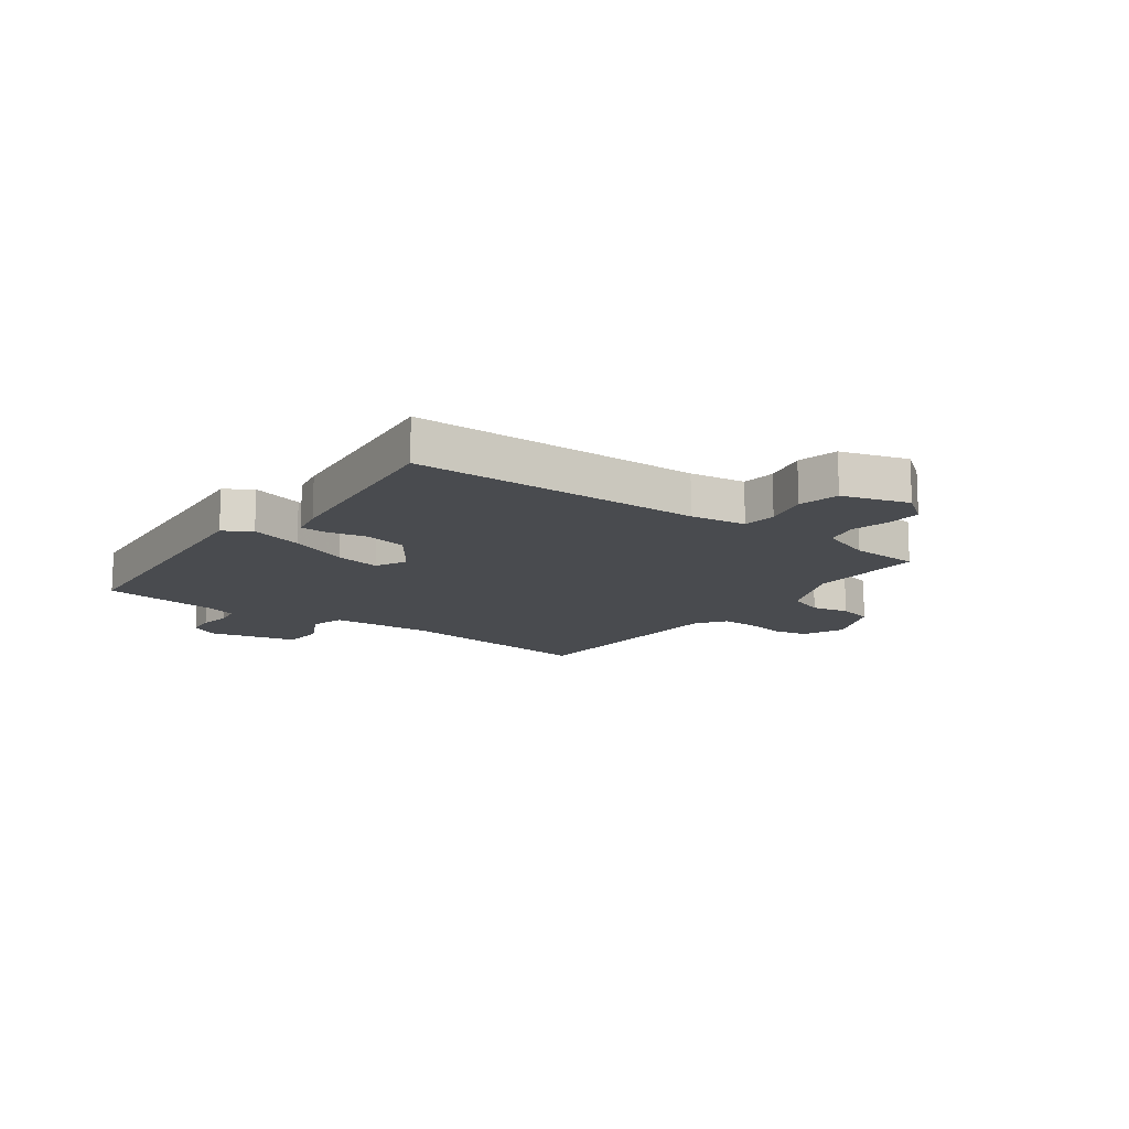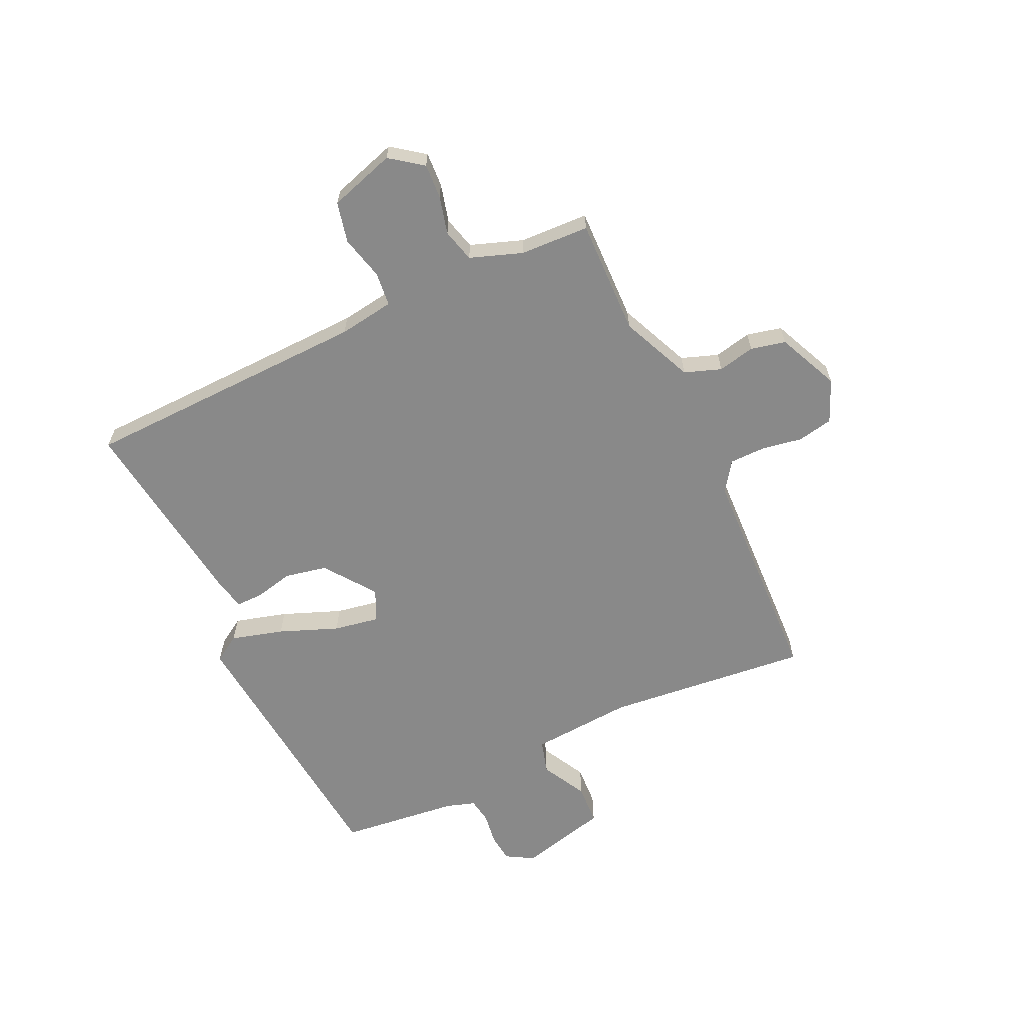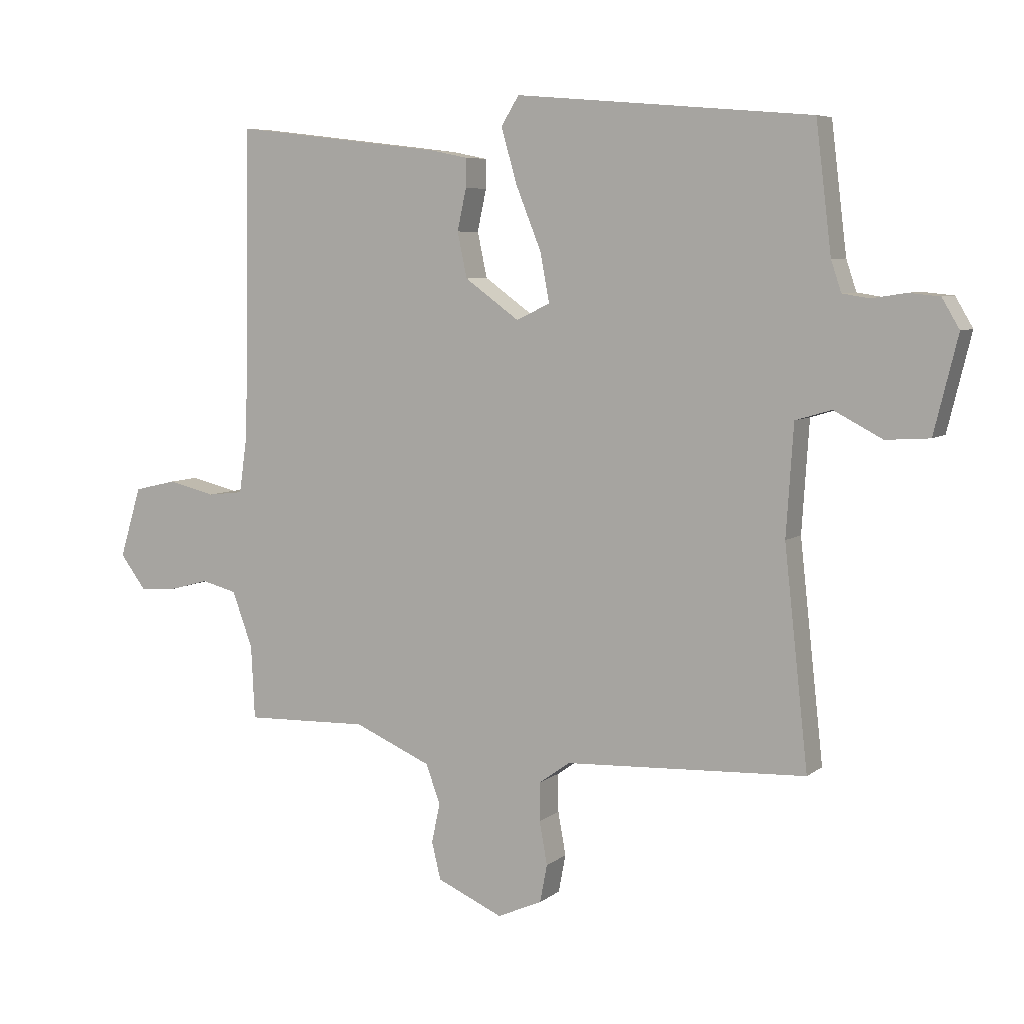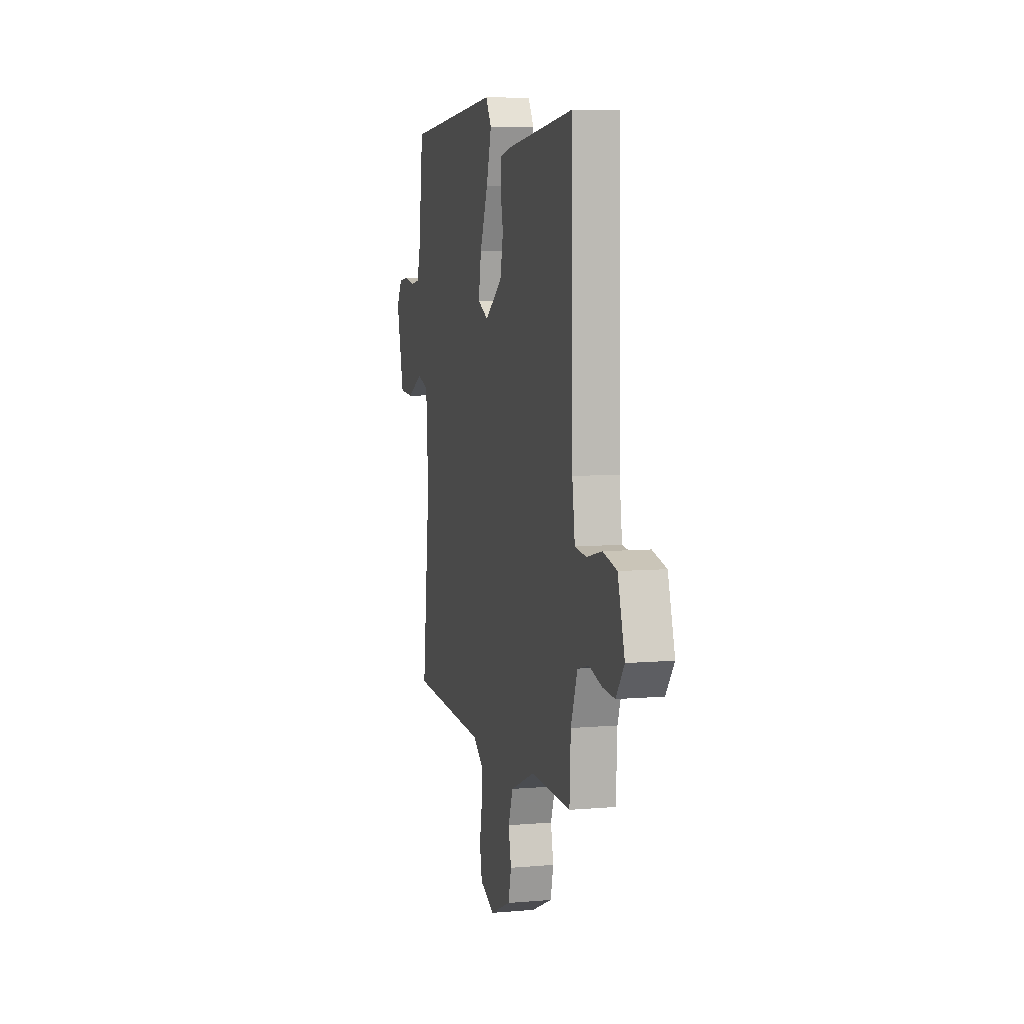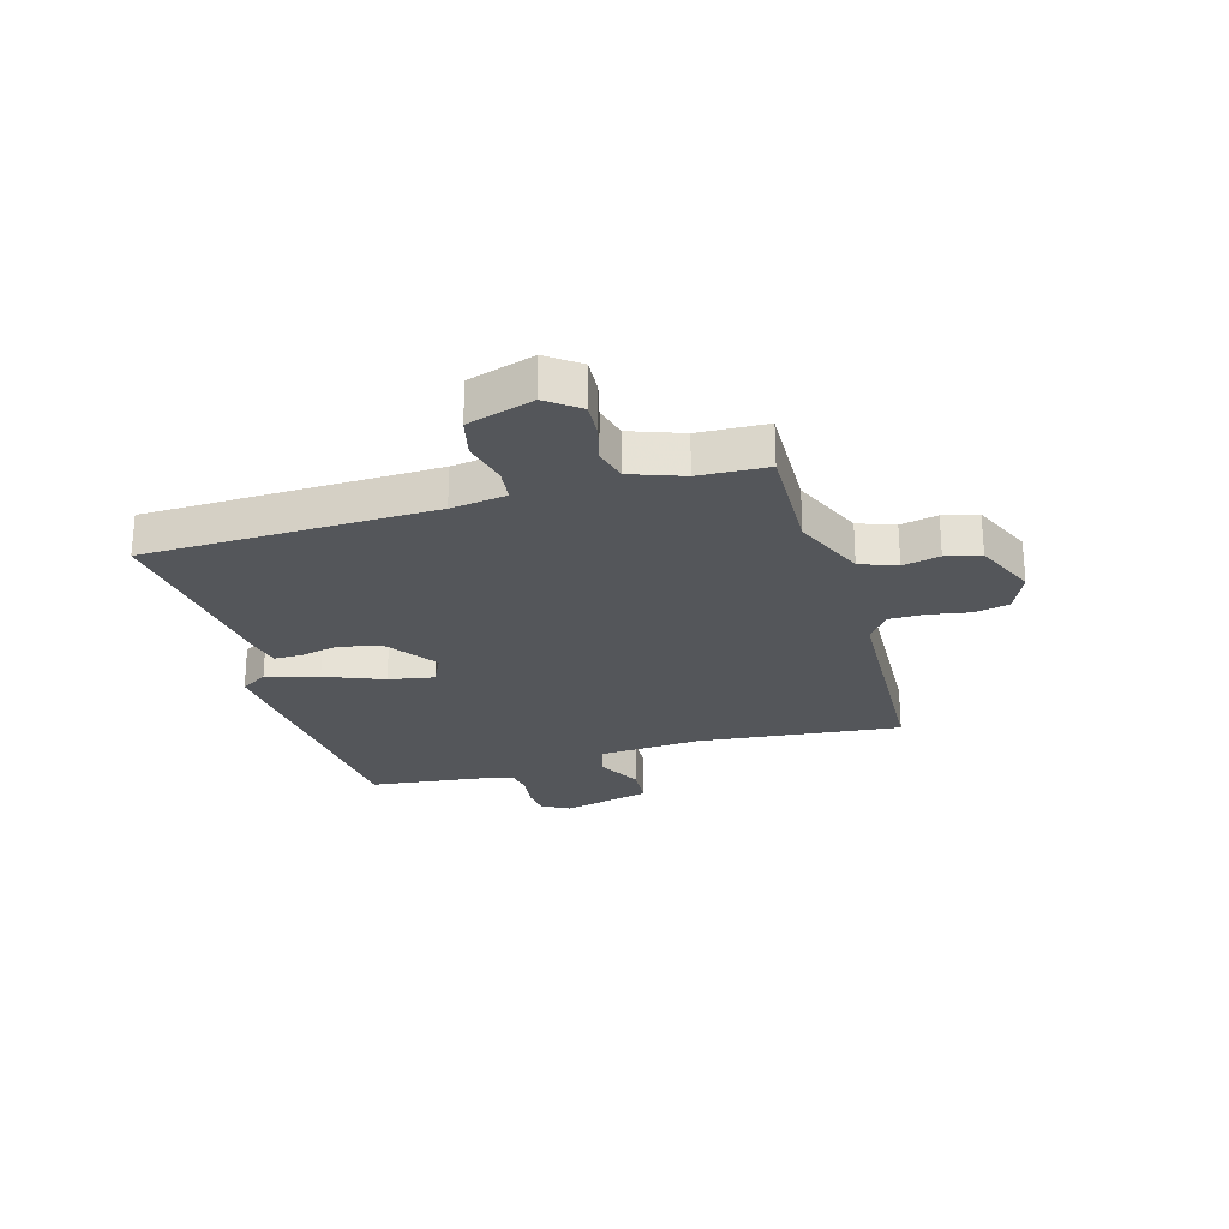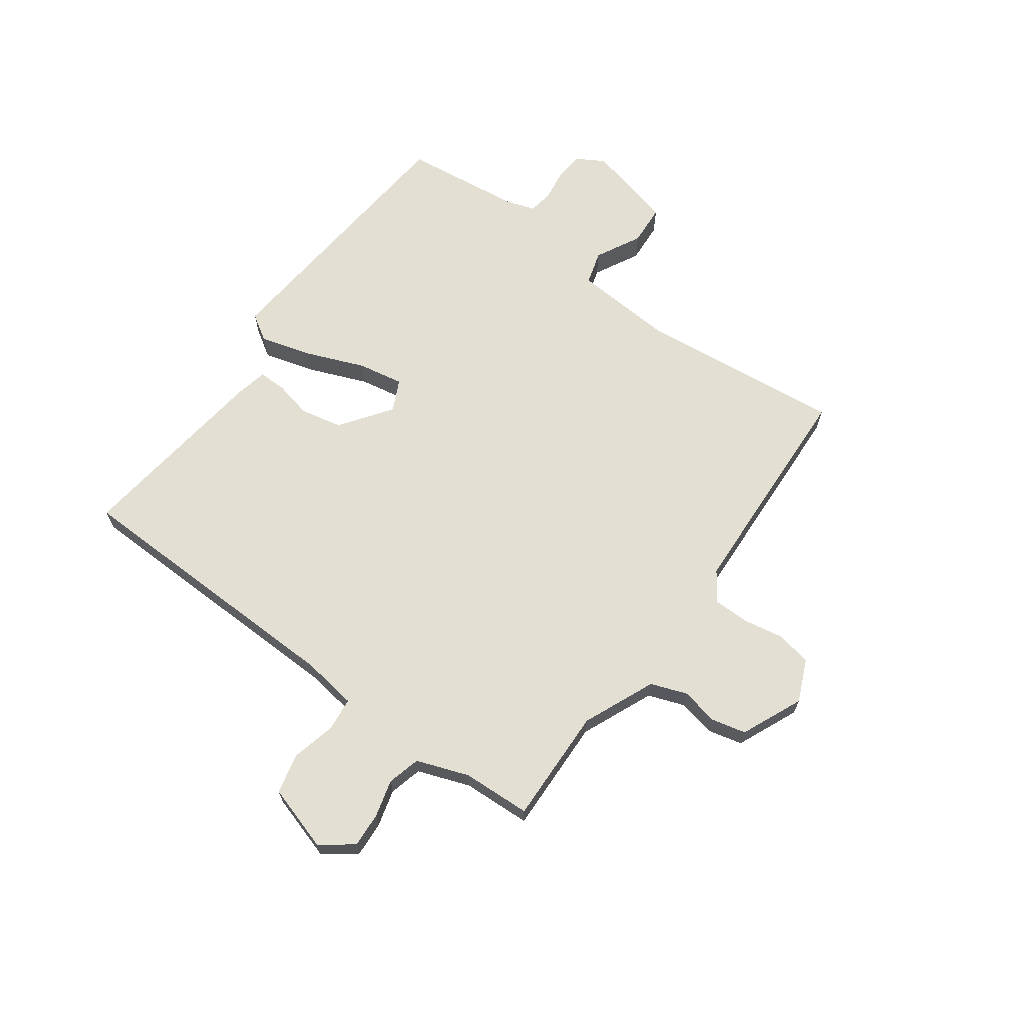
<metadata>
{"format":"obj","ext":"obj","renderer":"f3d","projection":"perspective","resolution":1024,"background":"white","views":[{"elev":-13.8,"azim":53.8,"up":"+Y"},{"elev":-63.0,"azim":115.6,"up":"+Y"},{"elev":6.6,"azim":-153.3,"up":"+Z"},{"elev":7.0,"azim":75.8,"up":"+Z"},{"elev":-25.2,"azim":106.3,"up":"+Y"},{"elev":66.7,"azim":126.2,"up":"+Y"}]}
</metadata>
<code>
v 0.5 0.07 0.5
v 0.51 0.07 -0.013
v 0.524 0.07 -0.112
v 0.584 0.07 -0.119
v 0.663 0.07 -0.1
v 0.735 0.07 -0.117
v 0.771 0.07 -0.235
v 0.728 0.07 -0.292
v 0.666 0.07 -0.288
v 0.599 0.07 -0.27
v 0.54 0.07 -0.285
v 0.506 0.07 -0.378
v 0.5 0.07 -0.5
v 0.293 0.07 -0.493
v 0.164 0.07 -0.548
v 0.14 0.07 -0.613
v 0.154 0.07 -0.679
v 0.139 0.07 -0.741
v 0.029 0.07 -0.789
v -0.046 0.07 -0.756
v -0.058 0.07 -0.693
v -0.045 0.07 -0.621
v -0.045 0.07 -0.557
v -0.097 0.07 -0.52
v -0.5 0.07 -0.5
v -0.46 0.07 -0.138
v -0.472 0.07 0.045
v -0.532 0.07 0.063
v -0.613 0.07 0.021
v -0.686 0.07 0.026
v -0.725 0.07 0.185
v -0.696 0.07 0.234
v -0.645 0.07 0.239
v -0.588 0.07 0.23
v -0.543 0.07 0.237
v -0.526 0.07 0.288
v -0.5 0.07 0.5
v -0.006 0.07 0.542
v 0.024 0.07 0.494
v -0.003 0.07 0.401
v -0.045 0.07 0.297
v -0.06 0.07 0.216
v -0.004 0.07 0.189
v 0.087 0.07 0.254
v 0.103 0.07 0.329
v 0.088 0.07 0.398
v 0.088 0.07 0.446
v 0.147 0.07 0.458
v 0.5 0 0.5
v 0.51 0 -0.013
v 0.524 0 -0.112
v 0.584 0 -0.119
v 0.663 0 -0.1
v 0.735 0 -0.117
v 0.771 0 -0.235
v 0.728 0 -0.292
v 0.666 0 -0.288
v 0.599 0 -0.27
v 0.54 0 -0.285
v 0.506 0 -0.378
v 0.5 0 -0.5
v 0.293 0 -0.493
v 0.164 0 -0.548
v 0.14 0 -0.613
v 0.154 0 -0.679
v 0.139 0 -0.741
v 0.029 0 -0.789
v -0.046 0 -0.756
v -0.058 0 -0.693
v -0.045 0 -0.621
v -0.045 0 -0.557
v -0.097 0 -0.52
v -0.5 0 -0.5
v -0.46 0 -0.138
v -0.472 0 0.045
v -0.532 0 0.063
v -0.613 0 0.021
v -0.686 0 0.026
v -0.725 0 0.185
v -0.696 0 0.234
v -0.645 0 0.239
v -0.588 0 0.23
v -0.543 0 0.237
v -0.526 0 0.288
v -0.5 0 0.5
v -0.006 0 0.542
v 0.024 0 0.494
v -0.003 0 0.401
v -0.045 0 0.297
v -0.06 0 0.216
v -0.004 0 0.189
v 0.087 0 0.254
v 0.103 0 0.329
v 0.088 0 0.398
v 0.088 0 0.446
v 0.147 0 0.458
f 48 1 2
f 47 48 2
f 46 47 2
f 45 46 2
f 44 45 2 3
f 43 44 3
f 42 43 3
f 39 40 41
f 38 39 41
f 37 38 41
f 36 37 41
f 35 36 41 42
f 34 35 42 3
f 32 33 34
f 31 32 34
f 30 31 34
f 29 30 34
f 28 29 34
f 27 28 34 3
f 24 25 26
f 26 27 3
f 24 26 3
f 23 24 3
f 20 21 22
f 19 20 22
f 18 19 22
f 17 18 22
f 16 17 22
f 15 16 22 23
f 23 3 4
f 15 23 4
f 14 15 4
f 12 13 14
f 11 12 14 4
f 8 9 10
f 7 8 10
f 6 7 10
f 5 6 10
f 4 5 10
f 4 10 11
f 50 49 96
f 50 96 95
f 50 95 94
f 50 94 93
f 51 50 93 92
f 51 92 91
f 51 91 90
f 89 88 87
f 89 87 86
f 89 86 85
f 89 85 84
f 90 89 84 83
f 51 90 83 82
f 82 81 80
f 82 80 79
f 82 79 78
f 82 78 77
f 82 77 76
f 51 82 76 75
f 74 73 72
f 51 75 74
f 51 74 72
f 51 72 71
f 70 69 68
f 70 68 67
f 70 67 66
f 70 66 65
f 70 65 64
f 71 70 64 63
f 52 51 71
f 52 71 63
f 52 63 62
f 62 61 60
f 52 62 60 59
f 58 57 56
f 58 56 55
f 58 55 54
f 58 54 53
f 58 53 52
f 59 58 52
f 1 49 50 2
f 2 50 51 3
f 3 51 52 4
f 4 52 53 5
f 5 53 54 6
f 6 54 55 7
f 7 55 56 8
f 8 56 57 9
f 9 57 58 10
f 10 58 59 11
f 11 59 60 12
f 12 60 61 13
f 13 61 62 14
f 14 62 63 15
f 15 63 64 16
f 16 64 65 17
f 17 65 66 18
f 18 66 67 19
f 19 67 68 20
f 20 68 69 21
f 21 69 70 22
f 22 70 71 23
f 23 71 72 24
f 24 72 73 25
f 25 73 74 26
f 26 74 75 27
f 27 75 76 28
f 28 76 77 29
f 29 77 78 30
f 30 78 79 31
f 31 79 80 32
f 32 80 81 33
f 33 81 82 34
f 34 82 83 35
f 35 83 84 36
f 36 84 85 37
f 37 85 86 38
f 38 86 87 39
f 39 87 88 40
f 40 88 89 41
f 41 89 90 42
f 42 90 91 43
f 43 91 92 44
f 44 92 93 45
f 45 93 94 46
f 46 94 95 47
f 47 95 96 48
f 48 96 49 1

</code>
